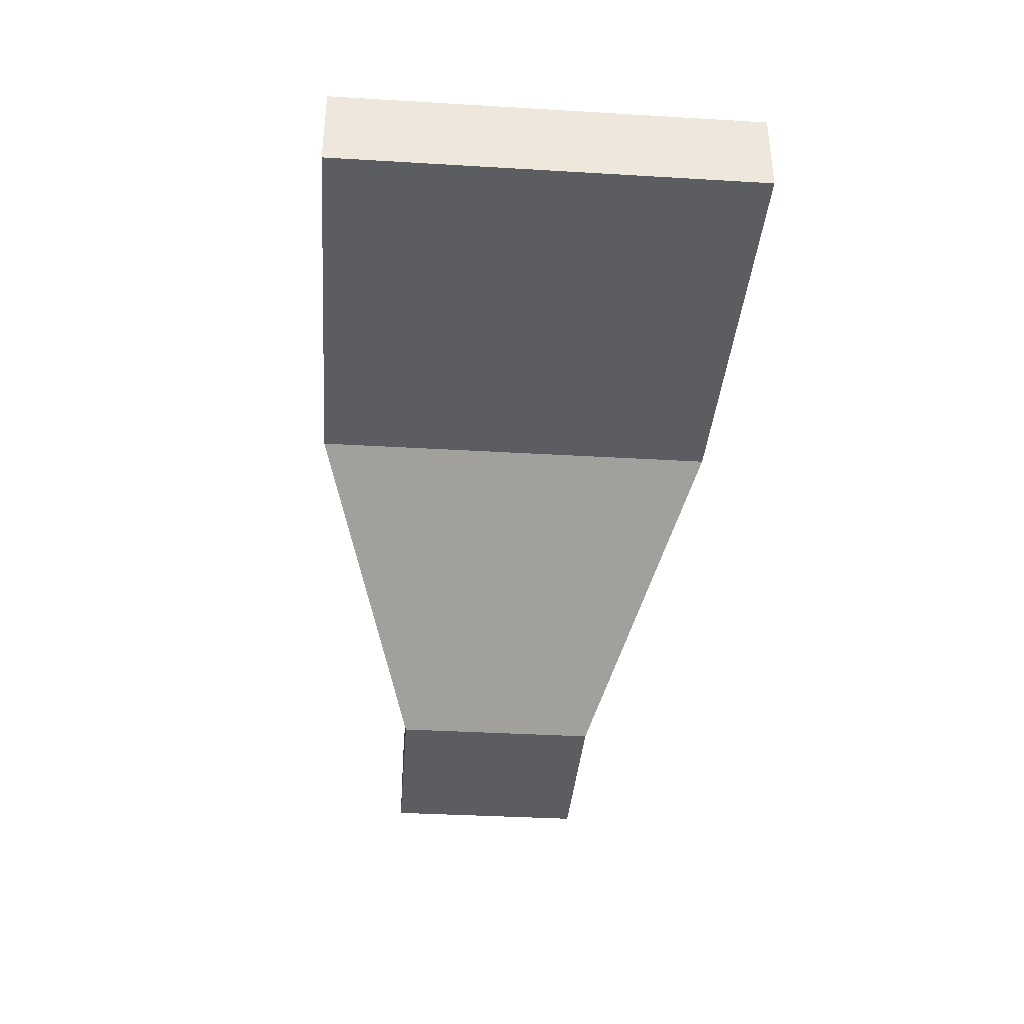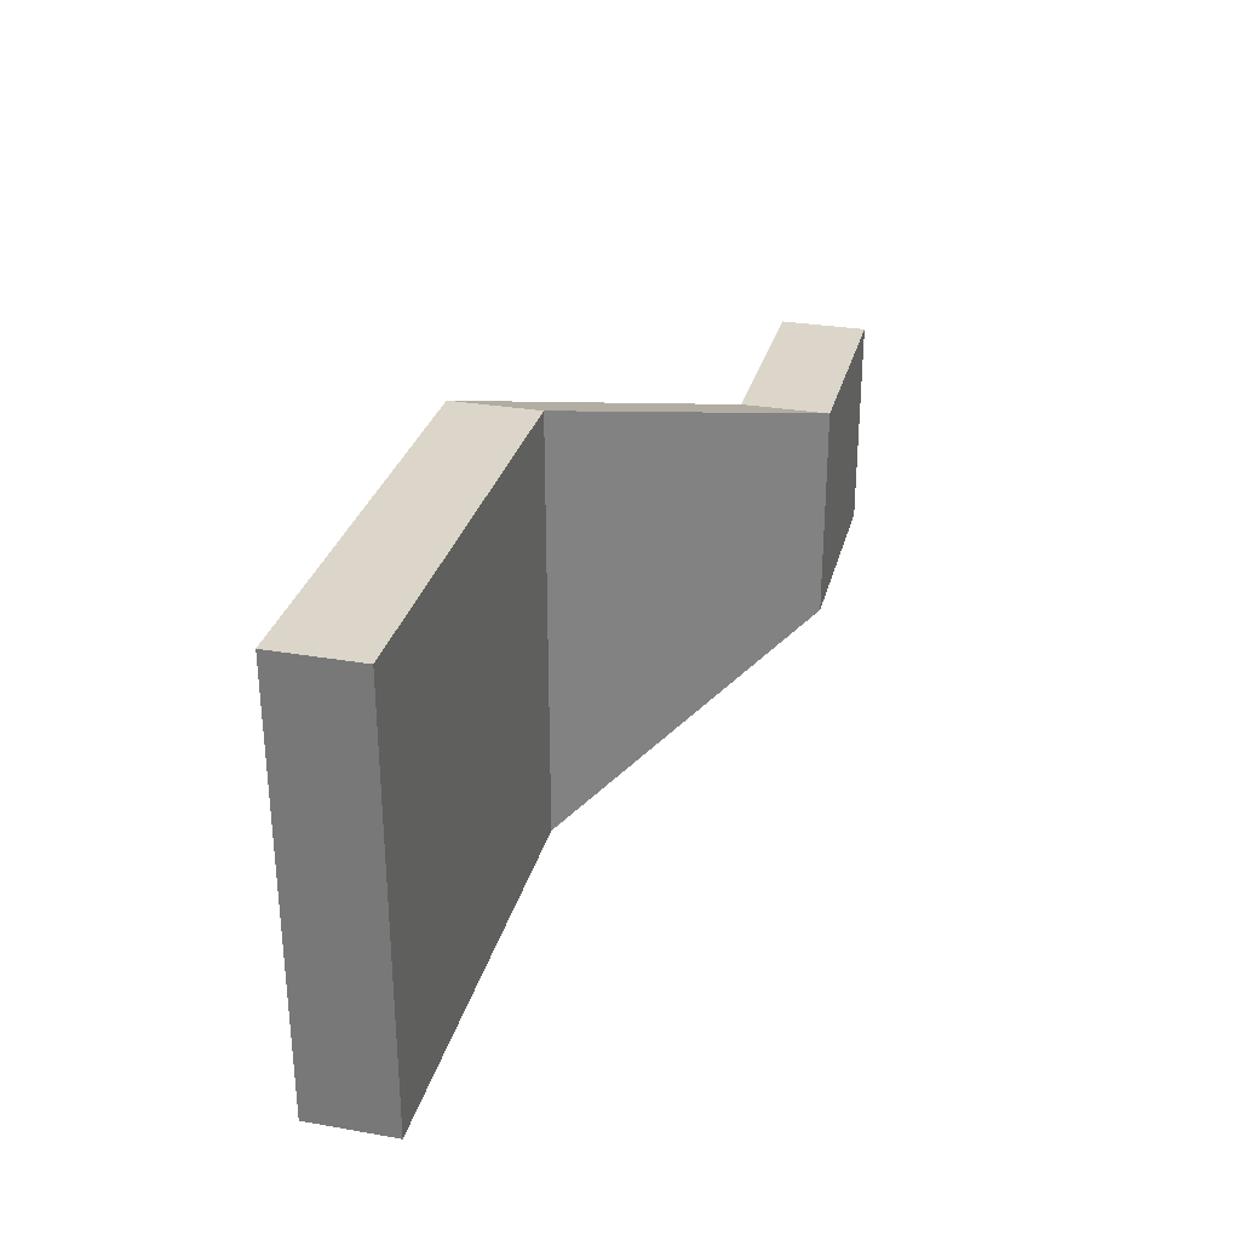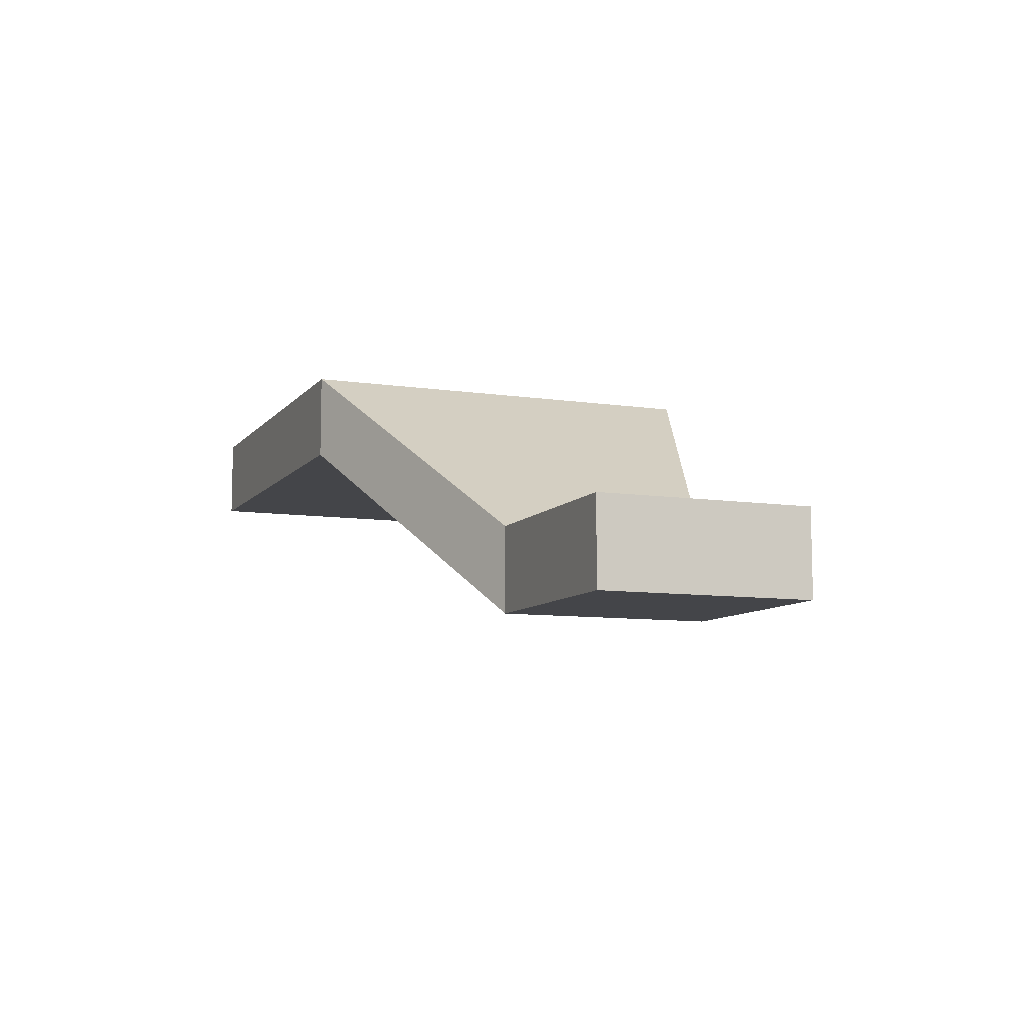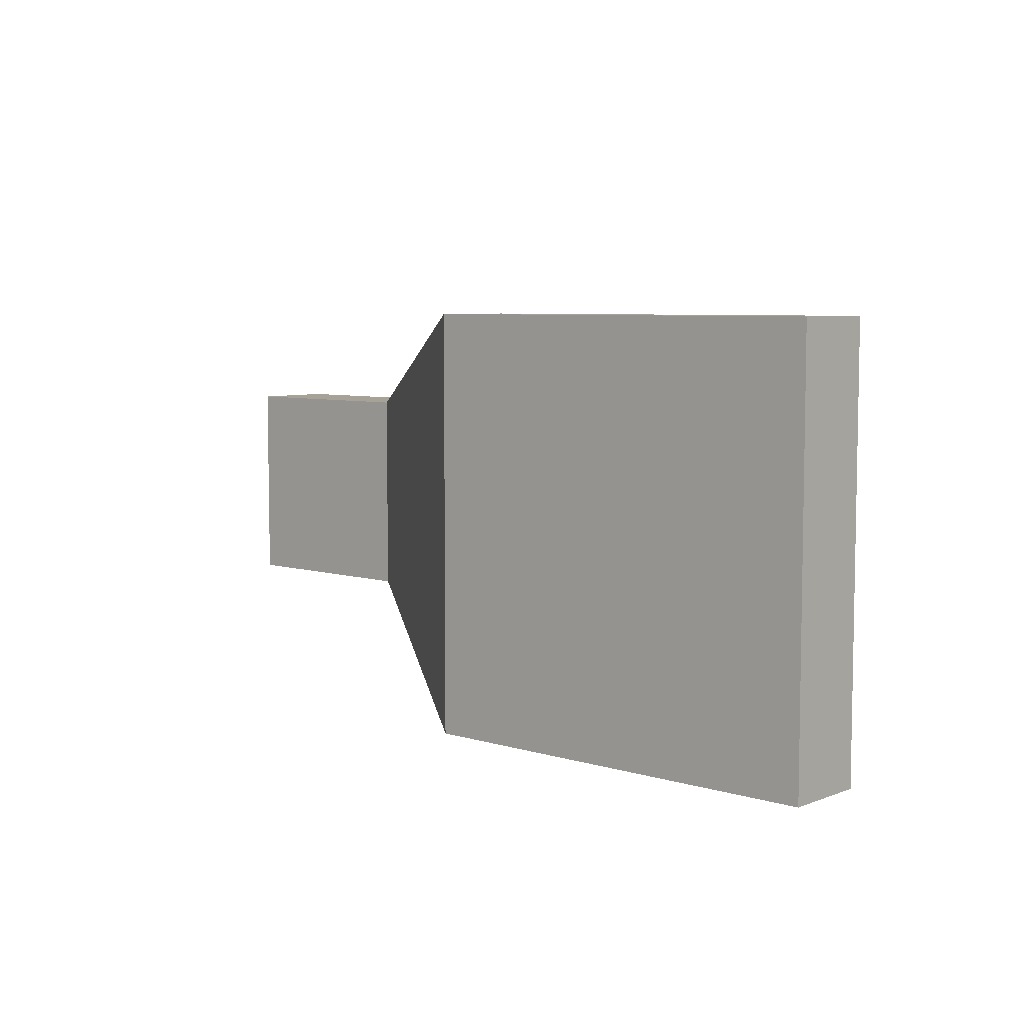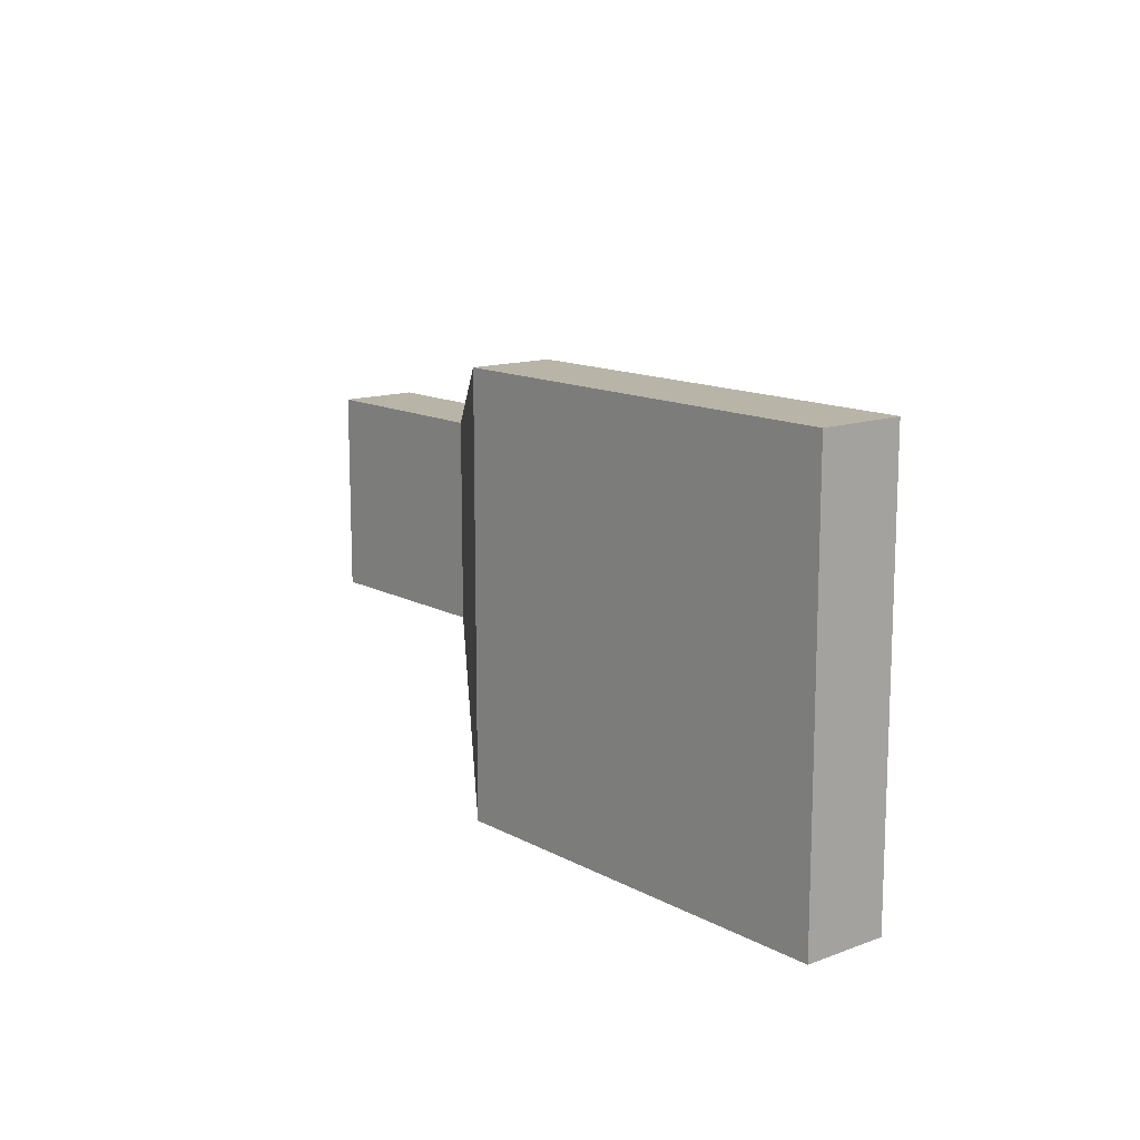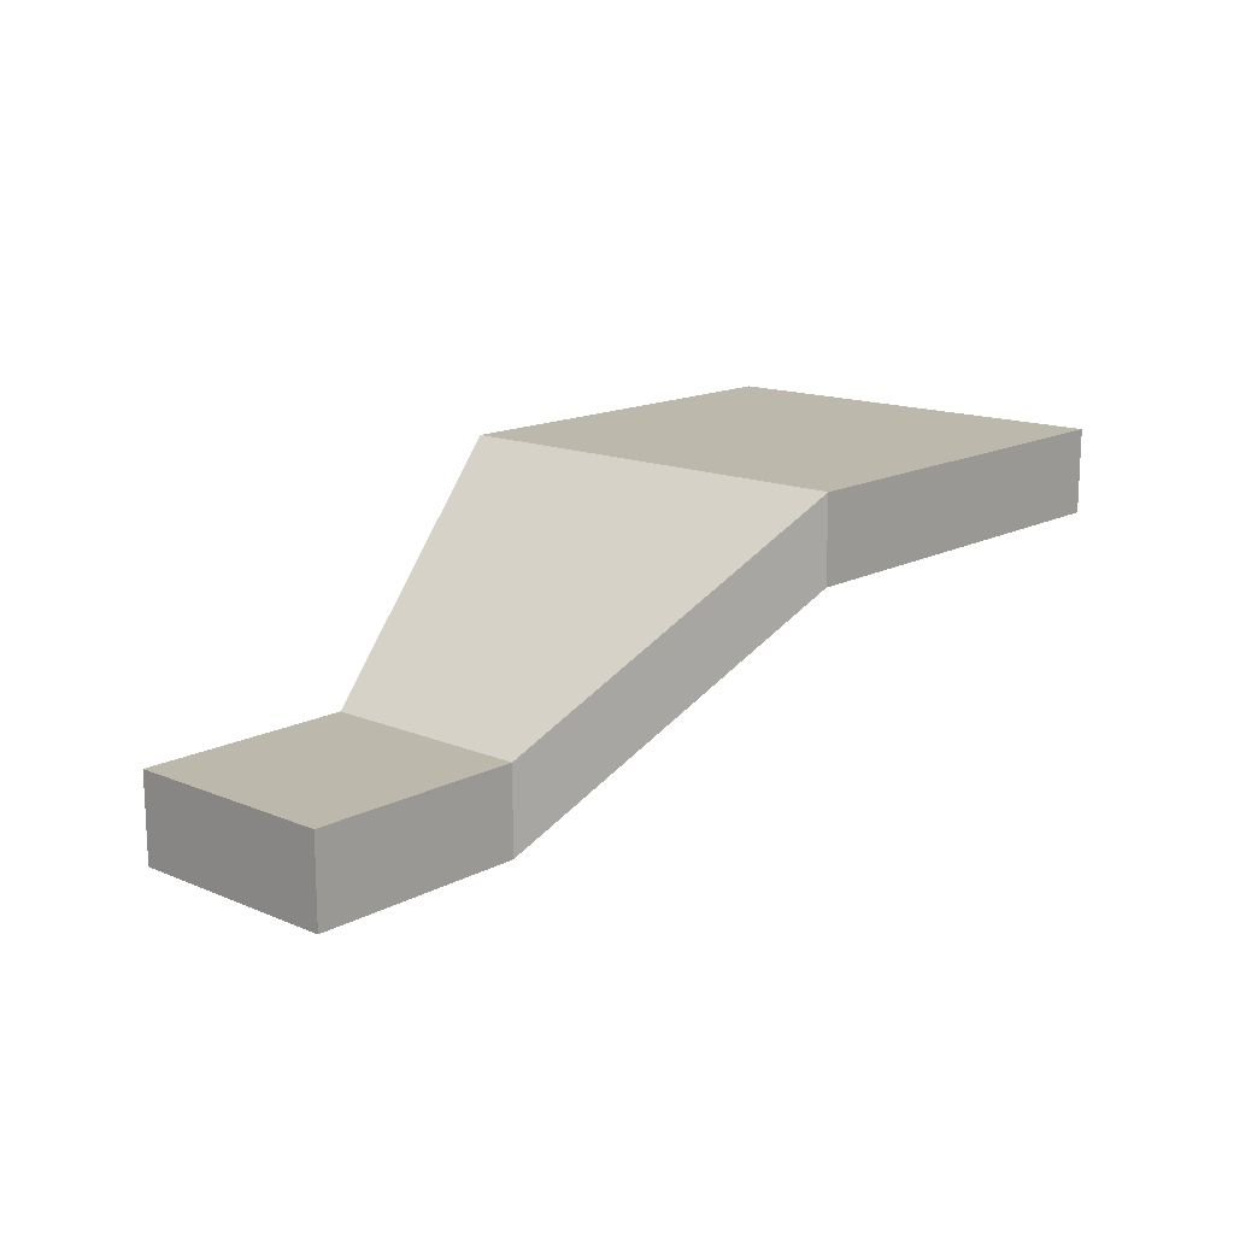
<metadata>
{"format":"obj","ext":"obj","renderer":"f3d","projection":"perspective","resolution":1024,"background":"white","views":[{"elev":-36.6,"azim":-94.4,"up":"+Y"},{"elev":29.7,"azim":-75.9,"up":"+Z"},{"elev":-9.0,"azim":68.2,"up":"+Y"},{"elev":6.4,"azim":-138.2,"up":"+Z"},{"elev":13.3,"azim":-129.8,"up":"+Z"},{"elev":14.7,"azim":131.8,"up":"+Y"}]}
</metadata>
<code>
g pCube10
v 0.5839 -0.3329 0.25
v 0.5839 -0.1329 0.25
v 1.084 -0.1329 0.25
v 1.084 -0.3329 0.25
v 0.5839 -0.1329 0.25
v 0.5839 -0.1329 -0.25
v 1.084 -0.1329 -0.25
v 1.084 -0.1329 0.25
v 0.5839 -0.1329 -0.25
v 0.5839 -0.3329 -0.25
v 1.084 -0.3329 -0.25
v 1.084 -0.1329 -0.25
v 0.5839 -0.3329 -0.25
v 0.5839 -0.3329 0.25
v 1.084 -0.3329 0.25
v 1.084 -0.3329 -0.25
v 1.084 -0.3329 0.25
v 1.084 -0.1329 0.25
v 1.084 -0.1329 -0.25
v 1.084 -0.3329 -0.25
v -1.084 0.1329 0.5
v -1.084 0.3329 0.5
v -0.08388 0.3329 0.5
v -0.08388 0.1329 0.5
v -1.084 0.3329 0.5
v -1.084 0.3329 -0.5
v -0.08388 0.3329 -0.5
v -0.08388 0.3329 0.5
v -1.084 0.3329 -0.5
v -1.084 0.1329 -0.5
v -0.08388 0.1329 -0.5
v -0.08388 0.3329 -0.5
v -1.084 0.1329 -0.5
v -1.084 0.1329 0.5
v -0.08388 0.1329 0.5
v -0.08388 0.1329 -0.5
v -1.084 0.1329 -0.5
v -1.084 0.3329 -0.5
v -1.084 0.3329 0.5
v -1.084 0.1329 0.5
v -0.08388 0.1329 0.5
v 0.5839 -0.3329 0.25
v 0.5839 -0.3329 -0.25
v -0.08388 0.1329 -0.5
v -0.08388 0.1329 -0.5
v 0.5839 -0.3329 -0.25
v 0.5839 -0.1329 -0.25
v -0.08388 0.3329 -0.5
v -0.08388 0.3329 -0.5
v 0.5839 -0.1329 -0.25
v 0.5839 -0.1329 0.25
v -0.08388 0.3329 0.5
v -0.08388 0.3329 0.5
v 0.5839 -0.1329 0.25
v 0.5839 -0.3329 0.25
v -0.08388 0.1329 0.5
g pCube10_0
f 3 2 1
f 4 3 1
f 7 6 5
f 8 7 5
f 11 10 9
f 12 11 9
f 15 14 13
f 16 15 13
f 19 18 17
f 20 19 17
f 23 22 21
f 24 23 21
f 27 26 25
f 28 27 25
f 31 30 29
f 32 31 29
f 35 34 33
f 36 35 33
f 39 38 37
f 40 39 37
f 43 42 41
f 44 43 41
f 47 46 45
f 48 47 45
f 51 50 49
f 52 51 49
f 55 54 53
f 56 55 53

</code>
